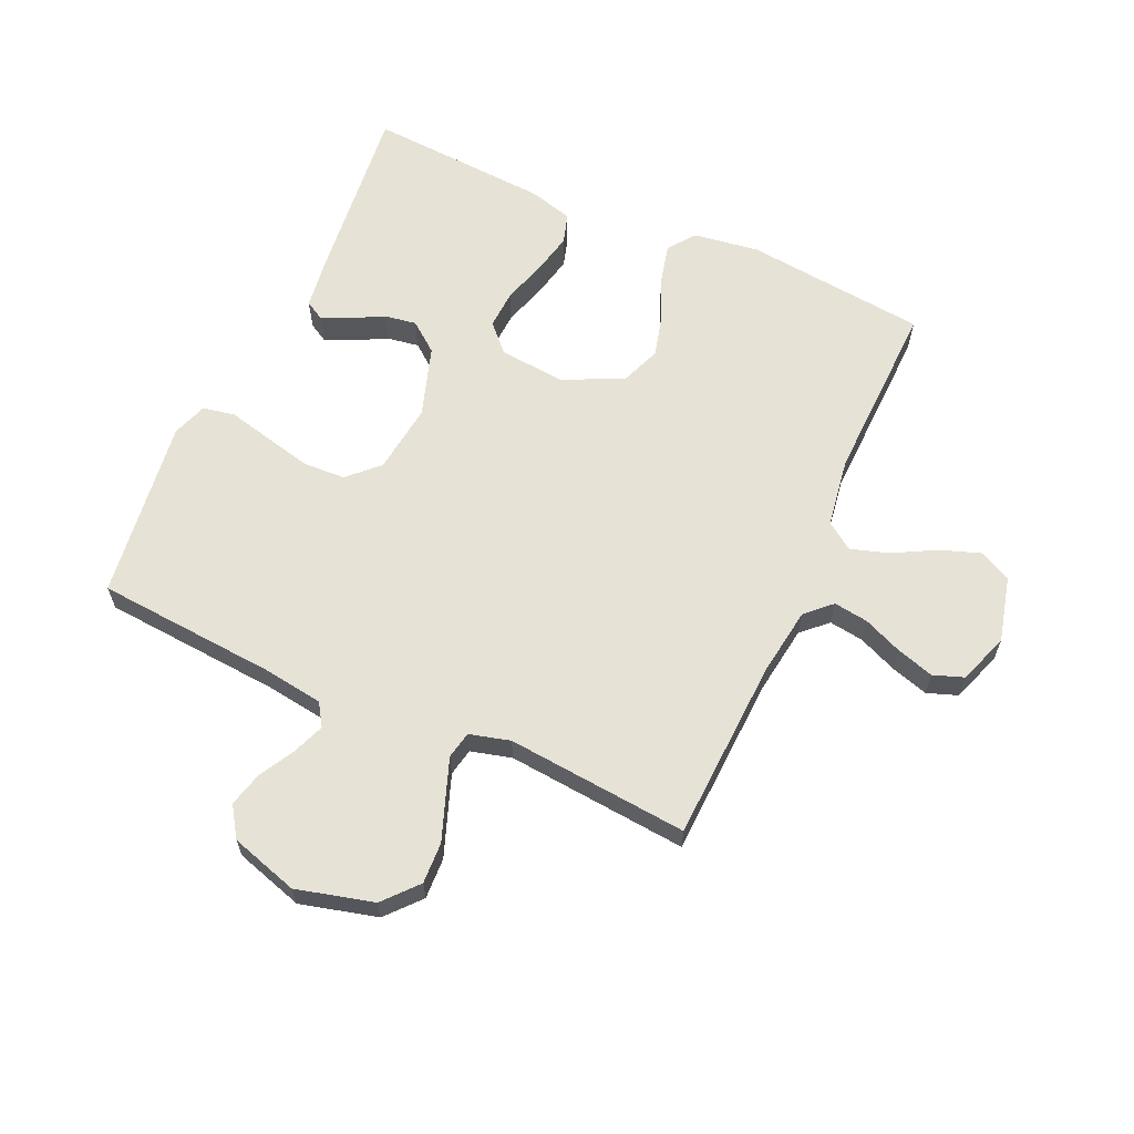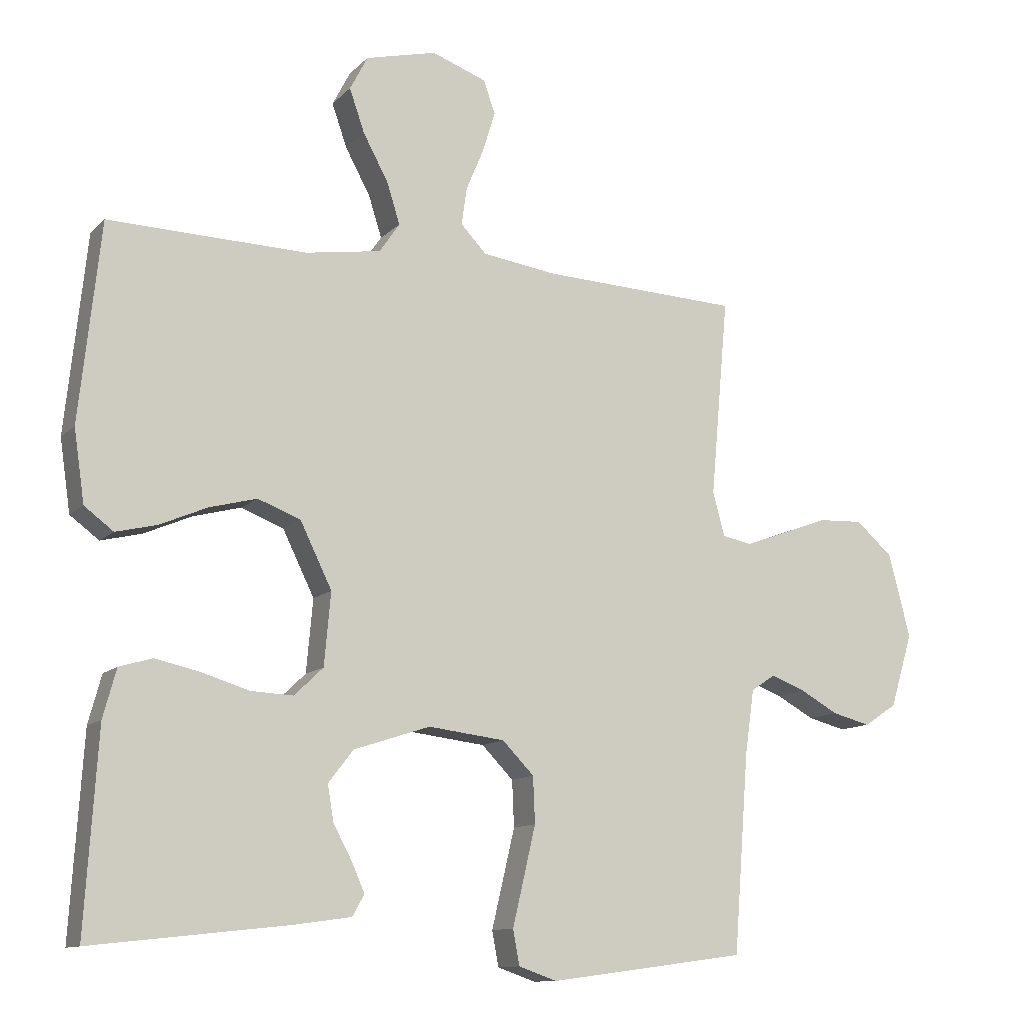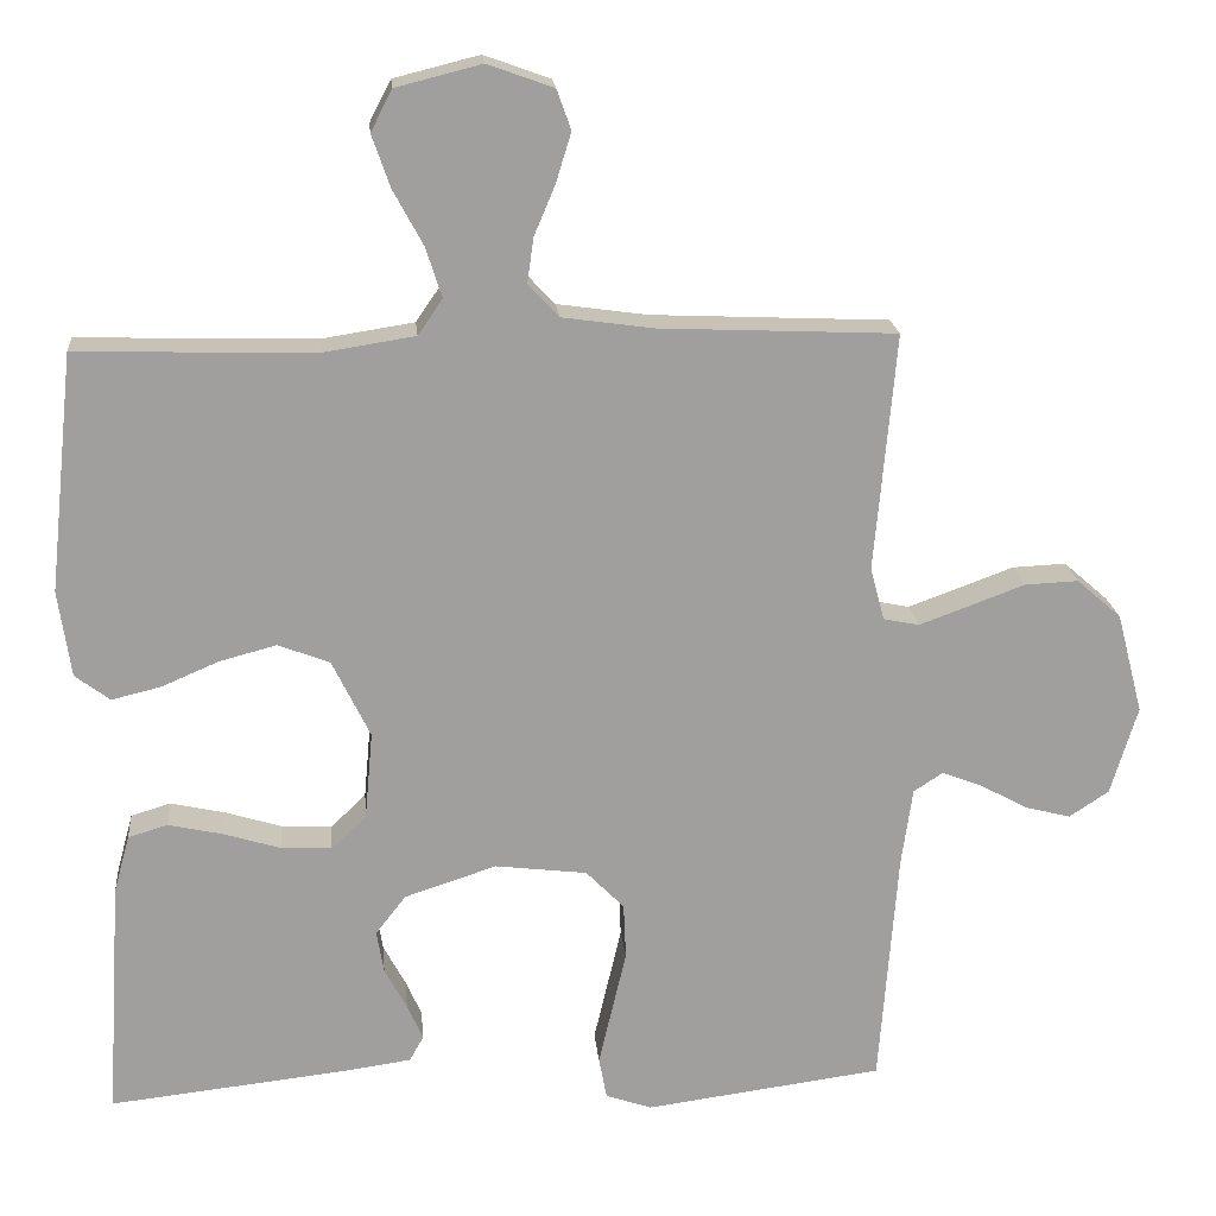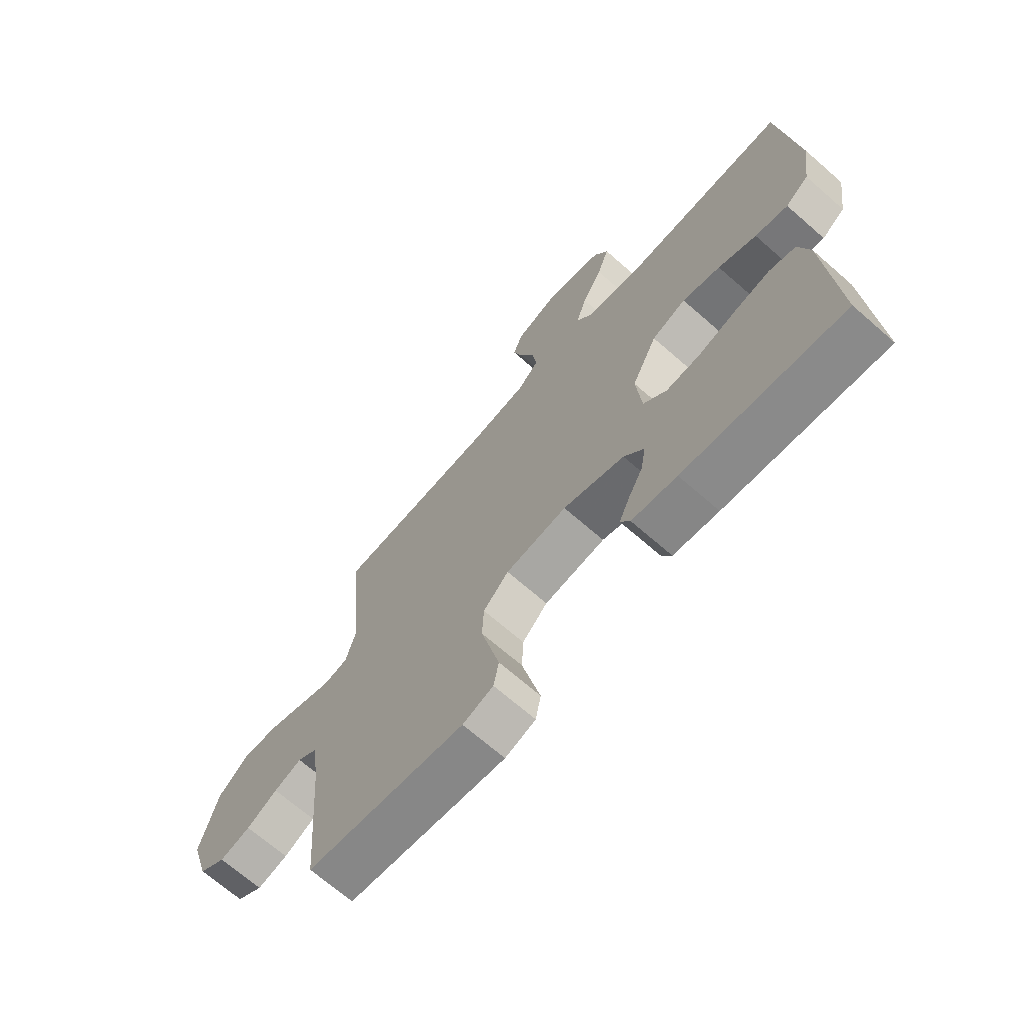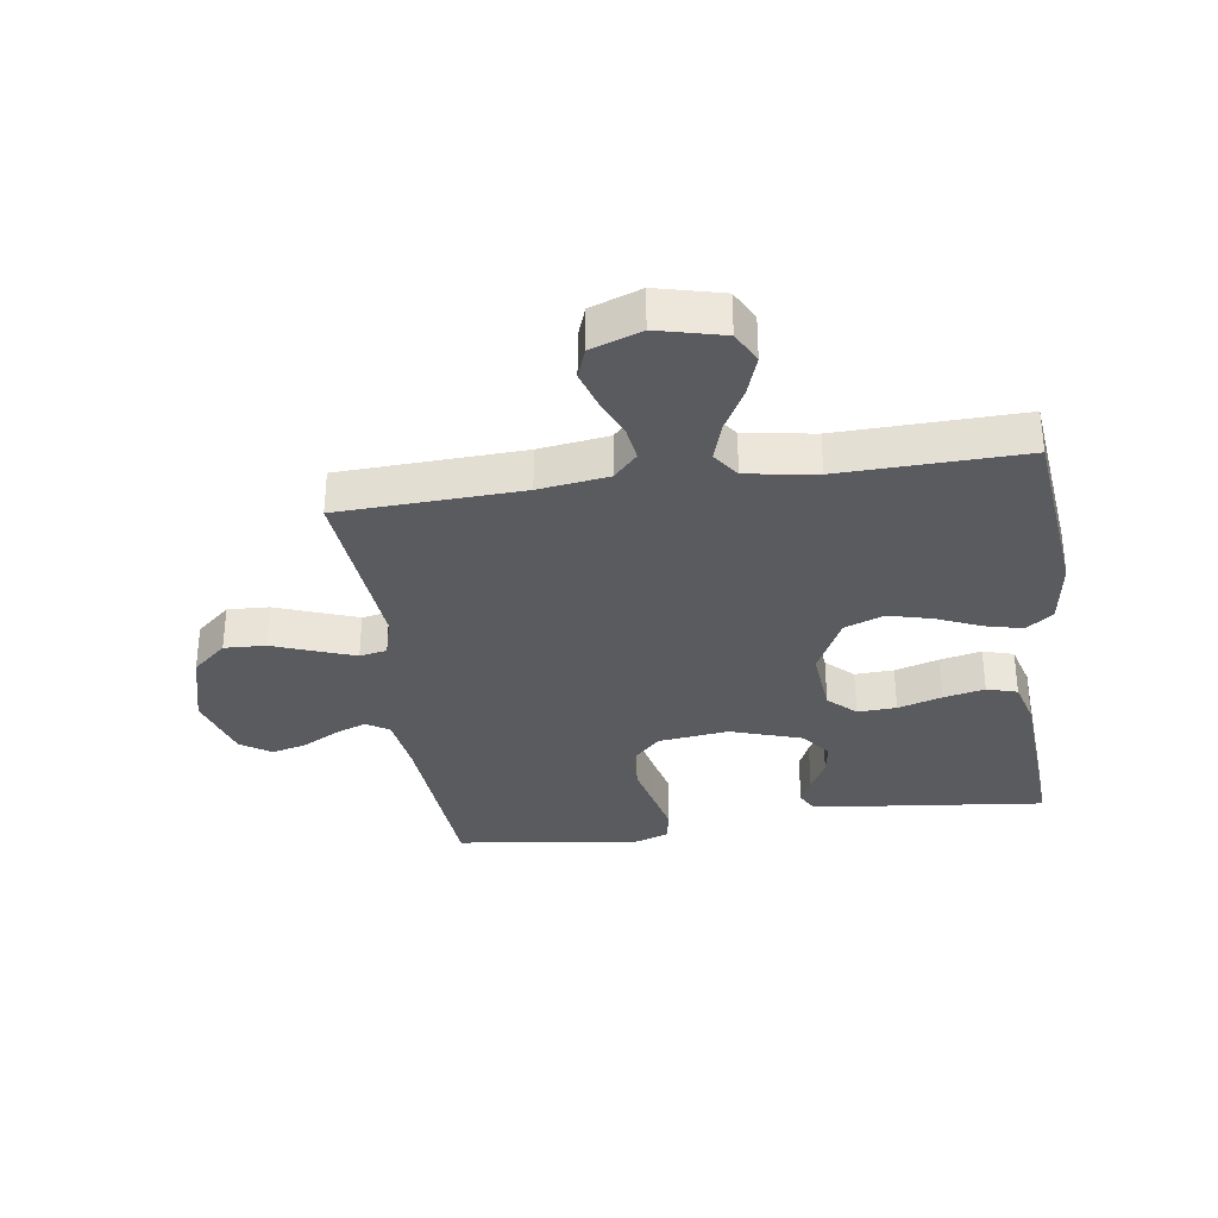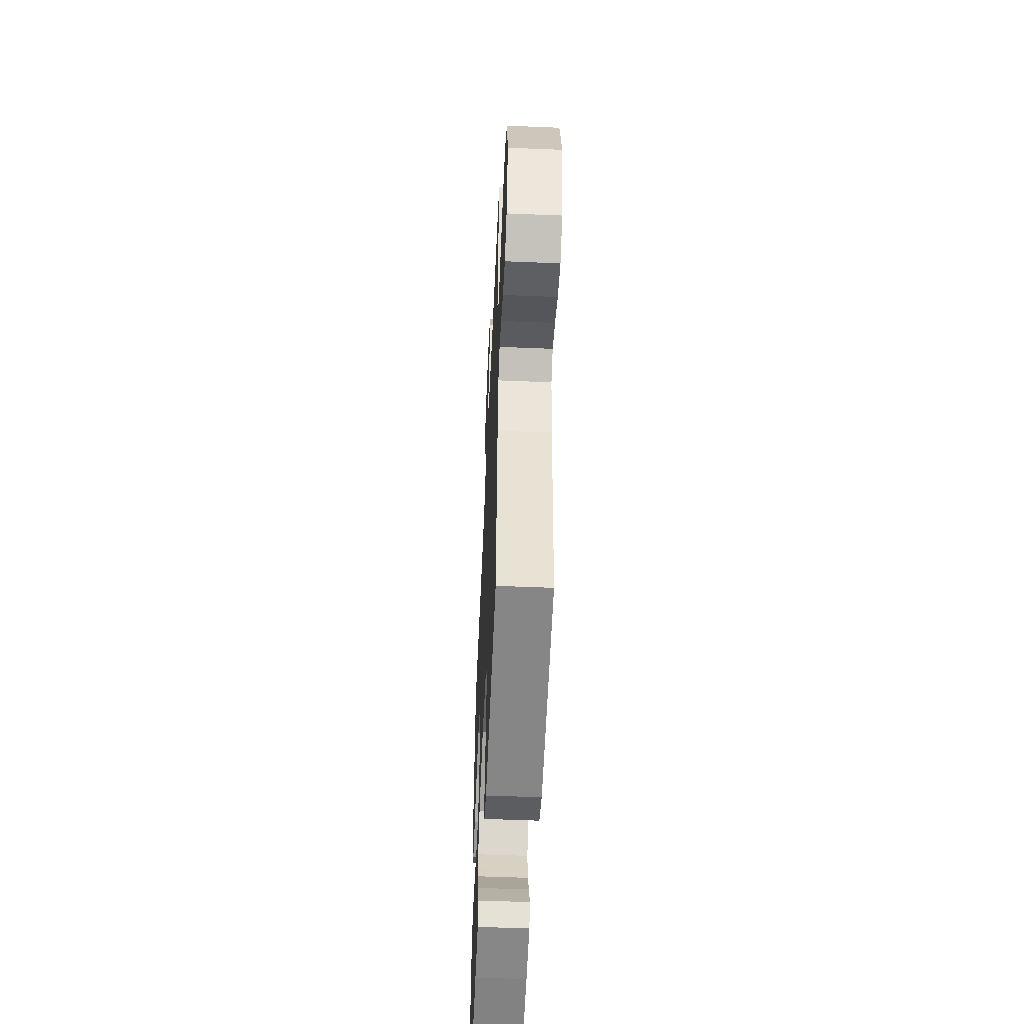
<metadata>
{"format":"obj","ext":"obj","renderer":"f3d","projection":"perspective","resolution":1024,"background":"white","views":[{"elev":63.1,"azim":-65.7,"up":"+Y"},{"elev":-11.5,"azim":154.4,"up":"+Z"},{"elev":19.0,"azim":174.8,"up":"+Z"},{"elev":-68.9,"azim":48.8,"up":"+Z"},{"elev":-33.1,"azim":8.2,"up":"+Y"},{"elev":-54.4,"azim":-92.5,"up":"+Z"}]}
</metadata>
<code>
v 0.5 0.07 0.5
v 0.532 0.07 0.2
v 0.516 0.07 0.091
v 0.472 0.07 0.058
v 0.41 0.07 0.073
v 0.338 0.07 0.104
v 0.266 0.07 0.123
v 0.201 0.07 0.098
v 0.153 0.07 0
v 0.163 0.07 -0.11
v 0.207 0.07 -0.152
v 0.271 0.07 -0.149
v 0.343 0.07 -0.127
v 0.411 0.07 -0.112
v 0.461 0.07 -0.127
v 0.481 0.07 -0.2
v 0.5 0.07 -0.5
v 0.2 0.07 -0.467
v 0.115 0.07 -0.455
v 0.097 0.07 -0.423
v 0.117 0.07 -0.378
v 0.145 0.07 -0.326
v 0.154 0.07 -0.272
v 0.116 0.07 -0.223
v 0 0.07 -0.185
v -0.116 0.07 -0.199
v -0.164 0.07 -0.248
v -0.167 0.07 -0.318
v -0.149 0.07 -0.395
v -0.132 0.07 -0.467
v -0.142 0.07 -0.52
v -0.2 0.07 -0.54
v -0.5 0.07 -0.5
v -0.523 0.07 -0.2
v -0.537 0.07 -0.102
v -0.574 0.07 -0.078
v -0.626 0.07 -0.098
v -0.684 0.07 -0.13
v -0.742 0.07 -0.145
v -0.792 0.07 -0.112
v -0.826 0.07 0
v -0.793 0.07 0.127
v -0.737 0.07 0.176
v -0.669 0.07 0.173
v -0.599 0.07 0.147
v -0.536 0.07 0.124
v -0.491 0.07 0.133
v -0.473 0.07 0.2
v -0.5 0.07 0.5
v -0.2 0.07 0.513
v -0.086 0.07 0.529
v -0.047 0.07 0.57
v -0.055 0.07 0.627
v -0.082 0.07 0.691
v -0.101 0.07 0.753
v -0.083 0.07 0.803
v 0 0.07 0.833
v 0.108 0.07 0.806
v 0.135 0.07 0.754
v 0.112 0.07 0.688
v 0.074 0.07 0.618
v 0.054 0.07 0.555
v 0.085 0.07 0.51
v 0.2 0.07 0.492
v 0.5 0 0.5
v 0.532 0 0.2
v 0.516 0 0.091
v 0.472 0 0.058
v 0.41 0 0.073
v 0.338 0 0.104
v 0.266 0 0.123
v 0.201 0 0.098
v 0.153 0 0
v 0.163 0 -0.11
v 0.207 0 -0.152
v 0.271 0 -0.149
v 0.343 0 -0.127
v 0.411 0 -0.112
v 0.461 0 -0.127
v 0.481 0 -0.2
v 0.5 0 -0.5
v 0.2 0 -0.467
v 0.115 0 -0.455
v 0.097 0 -0.423
v 0.117 0 -0.378
v 0.145 0 -0.326
v 0.154 0 -0.272
v 0.116 0 -0.223
v 0 0 -0.185
v -0.116 0 -0.199
v -0.164 0 -0.248
v -0.167 0 -0.318
v -0.149 0 -0.395
v -0.132 0 -0.467
v -0.142 0 -0.52
v -0.2 0 -0.54
v -0.5 0 -0.5
v -0.523 0 -0.2
v -0.537 0 -0.102
v -0.574 0 -0.078
v -0.626 0 -0.098
v -0.684 0 -0.13
v -0.742 0 -0.145
v -0.792 0 -0.112
v -0.826 0 0
v -0.793 0 0.127
v -0.737 0 0.176
v -0.669 0 0.173
v -0.599 0 0.147
v -0.536 0 0.124
v -0.491 0 0.133
v -0.473 0 0.2
v -0.5 0 0.5
v -0.2 0 0.513
v -0.086 0 0.529
v -0.047 0 0.57
v -0.055 0 0.627
v -0.082 0 0.691
v -0.101 0 0.753
v -0.083 0 0.803
v 0 0 0.833
v 0.108 0 0.806
v 0.135 0 0.754
v 0.112 0 0.688
v 0.074 0 0.618
v 0.054 0 0.555
v 0.085 0 0.51
v 0.2 0 0.492
f 59 60 61
f 58 59 61
f 57 58 61
f 56 57 61
f 55 56 61
f 54 55 61
f 53 54 61
f 52 53 61 62
f 51 52 62 63
f 48 49 50
f 51 63 64
f 50 51 64
f 48 50 64
f 47 48 64
f 43 44 45
f 42 43 45
f 41 42 45
f 40 41 45
f 39 40 45
f 38 39 45
f 37 38 45
f 36 37 45 46
f 35 36 46 47
f 32 33 34
f 31 32 34
f 30 31 34
f 29 30 34
f 34 35 47
f 29 34 47
f 28 29 47
f 20 21 22
f 19 20 22
f 18 19 22
f 17 18 22
f 16 17 22
f 15 16 22
f 14 15 22
f 13 14 22
f 12 13 22
f 11 12 22 23
f 10 11 23 24
f 4 5 6
f 3 4 6
f 2 3 6
f 1 2 6
f 64 1 6
f 64 6 7
f 47 64 7 8
f 27 28 47
f 26 27 47
f 47 8 9
f 26 47 9
f 25 26 9
f 9 10 24 25
f 125 124 123
f 125 123 122
f 125 122 121
f 125 121 120
f 125 120 119
f 125 119 118
f 125 118 117
f 126 125 117 116
f 127 126 116 115
f 114 113 112
f 128 127 115
f 128 115 114
f 128 114 112
f 128 112 111
f 109 108 107
f 109 107 106
f 109 106 105
f 109 105 104
f 109 104 103
f 109 103 102
f 109 102 101
f 110 109 101 100
f 111 110 100 99
f 98 97 96
f 98 96 95
f 98 95 94
f 98 94 93
f 111 99 98
f 111 98 93
f 111 93 92
f 86 85 84
f 86 84 83
f 86 83 82
f 86 82 81
f 86 81 80
f 86 80 79
f 86 79 78
f 86 78 77
f 86 77 76
f 87 86 76 75
f 88 87 75 74
f 70 69 68
f 70 68 67
f 70 67 66
f 70 66 65
f 70 65 128
f 71 70 128
f 72 71 128 111
f 111 92 91
f 111 91 90
f 73 72 111
f 73 111 90
f 73 90 89
f 89 88 74 73
f 1 65 66 2
f 2 66 67 3
f 3 67 68 4
f 4 68 69 5
f 5 69 70 6
f 6 70 71 7
f 7 71 72 8
f 8 72 73 9
f 9 73 74 10
f 10 74 75 11
f 11 75 76 12
f 12 76 77 13
f 13 77 78 14
f 14 78 79 15
f 15 79 80 16
f 16 80 81 17
f 17 81 82 18
f 18 82 83 19
f 19 83 84 20
f 20 84 85 21
f 21 85 86 22
f 22 86 87 23
f 23 87 88 24
f 24 88 89 25
f 25 89 90 26
f 26 90 91 27
f 27 91 92 28
f 28 92 93 29
f 29 93 94 30
f 30 94 95 31
f 31 95 96 32
f 32 96 97 33
f 33 97 98 34
f 34 98 99 35
f 35 99 100 36
f 36 100 101 37
f 37 101 102 38
f 38 102 103 39
f 39 103 104 40
f 40 104 105 41
f 41 105 106 42
f 42 106 107 43
f 43 107 108 44
f 44 108 109 45
f 45 109 110 46
f 46 110 111 47
f 47 111 112 48
f 48 112 113 49
f 49 113 114 50
f 50 114 115 51
f 51 115 116 52
f 52 116 117 53
f 53 117 118 54
f 54 118 119 55
f 55 119 120 56
f 56 120 121 57
f 57 121 122 58
f 58 122 123 59
f 59 123 124 60
f 60 124 125 61
f 61 125 126 62
f 62 126 127 63
f 63 127 128 64
f 64 128 65 1

</code>
